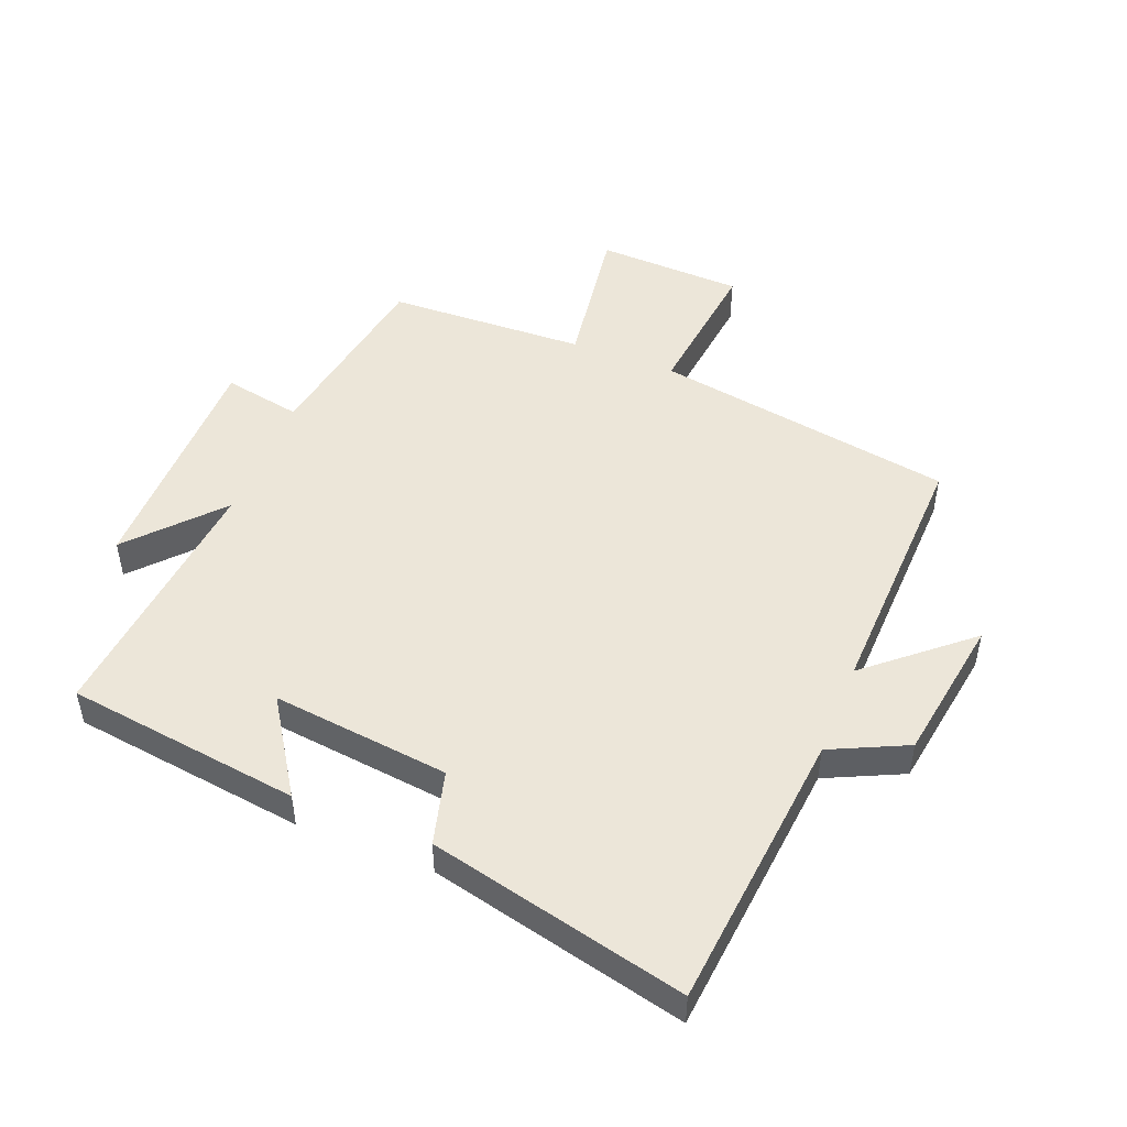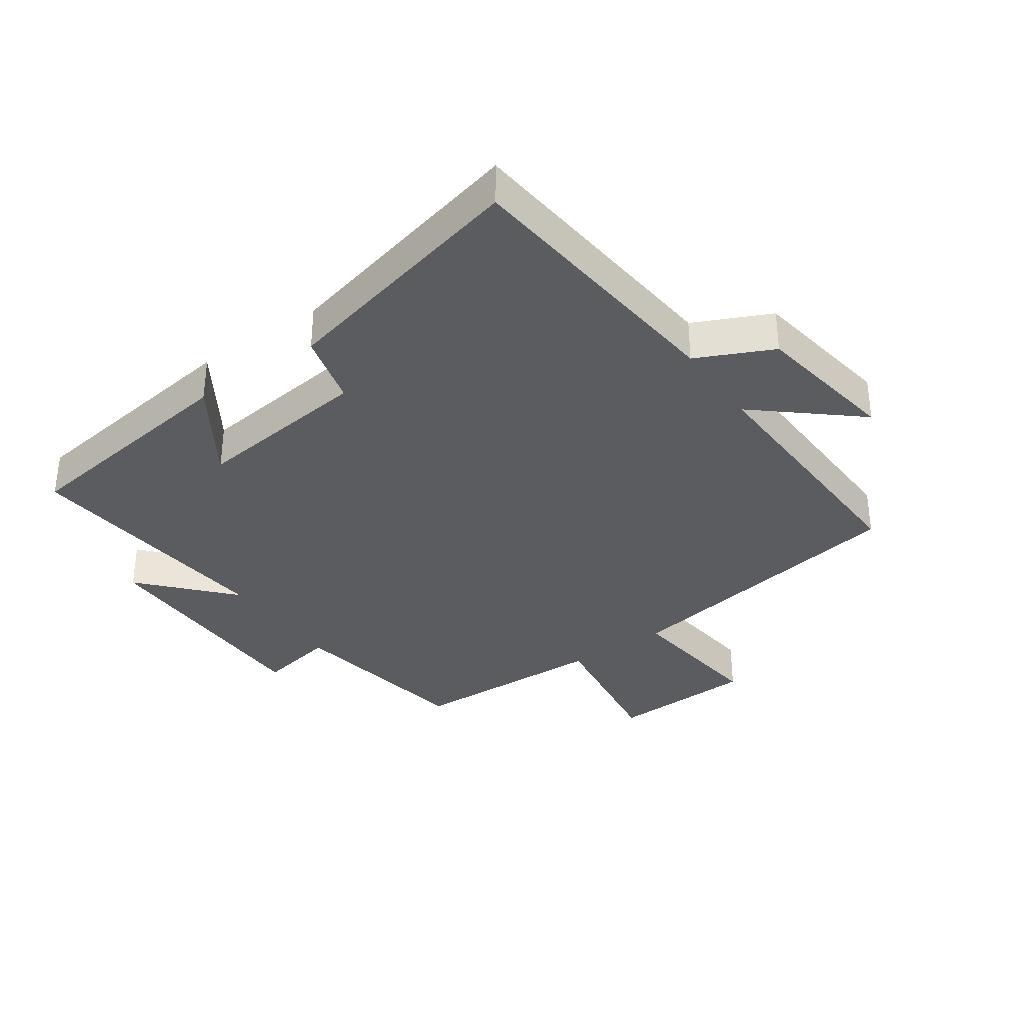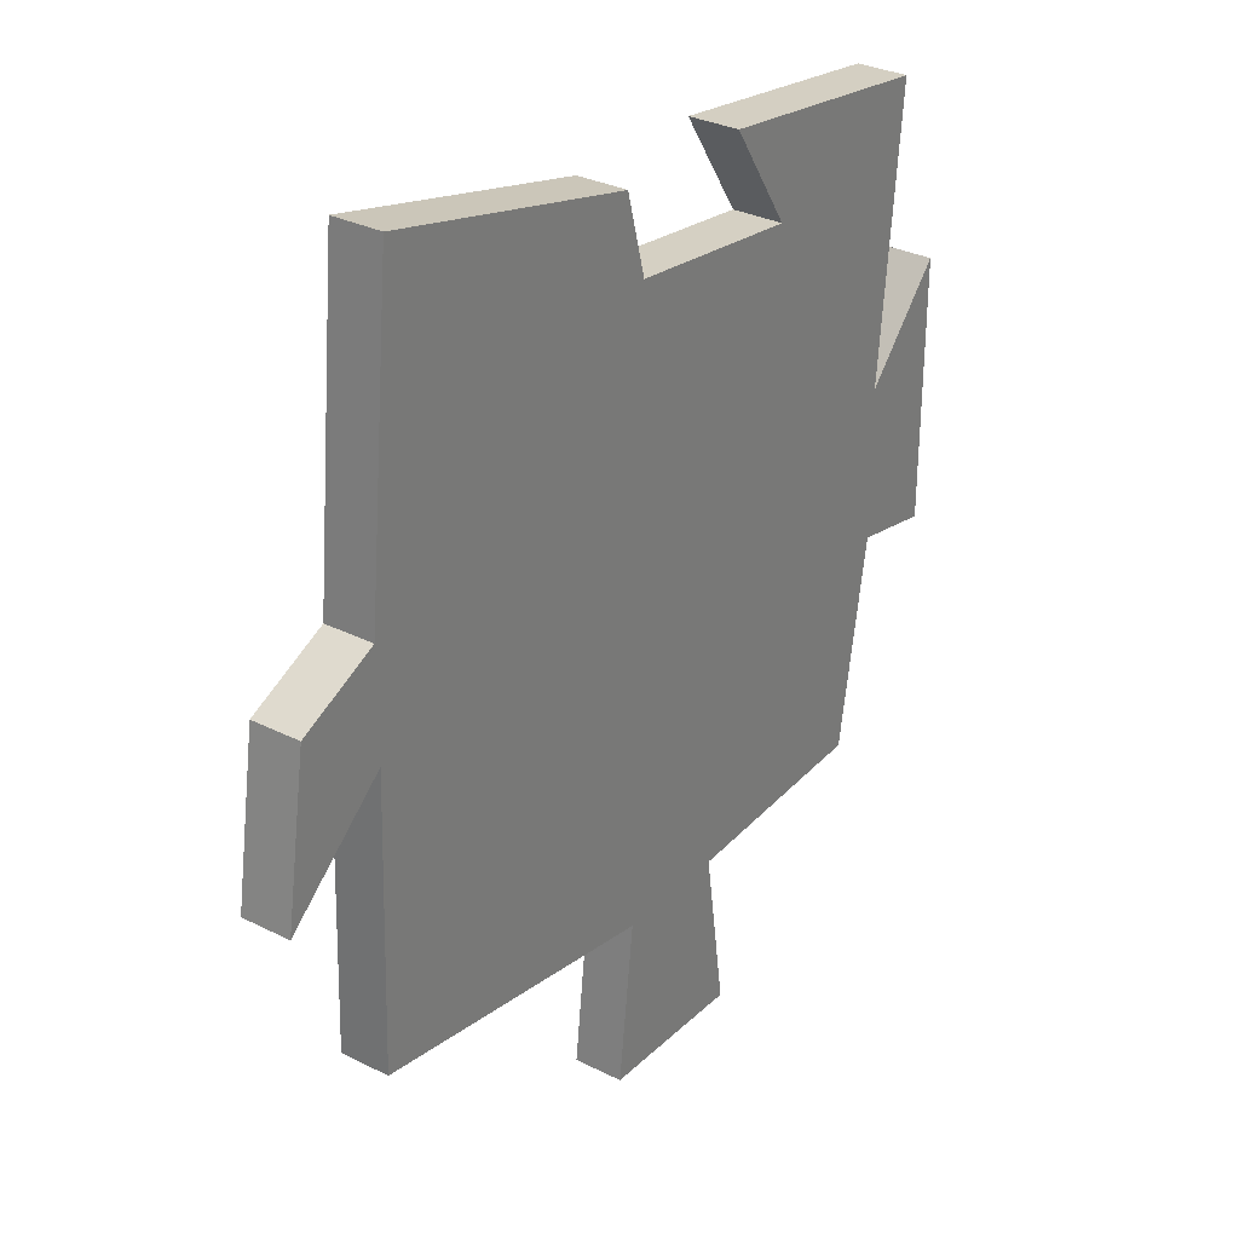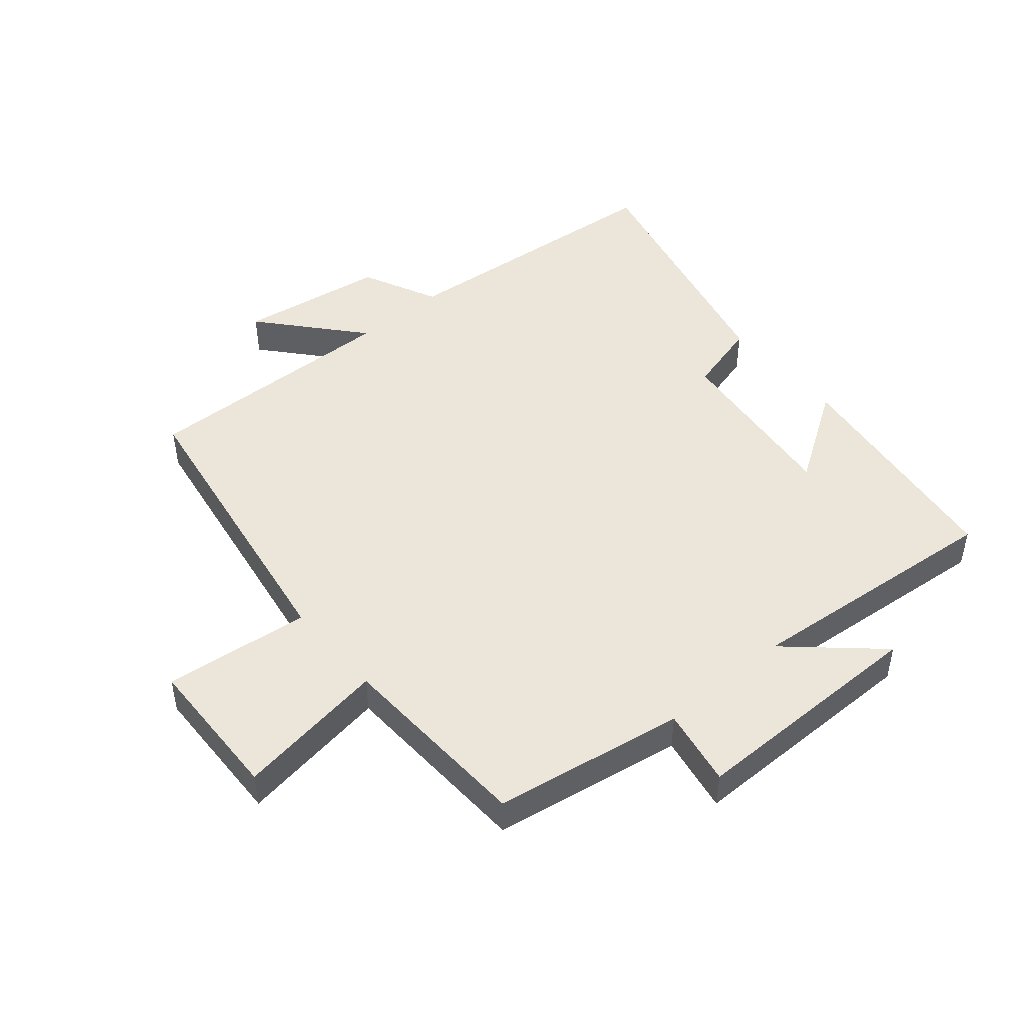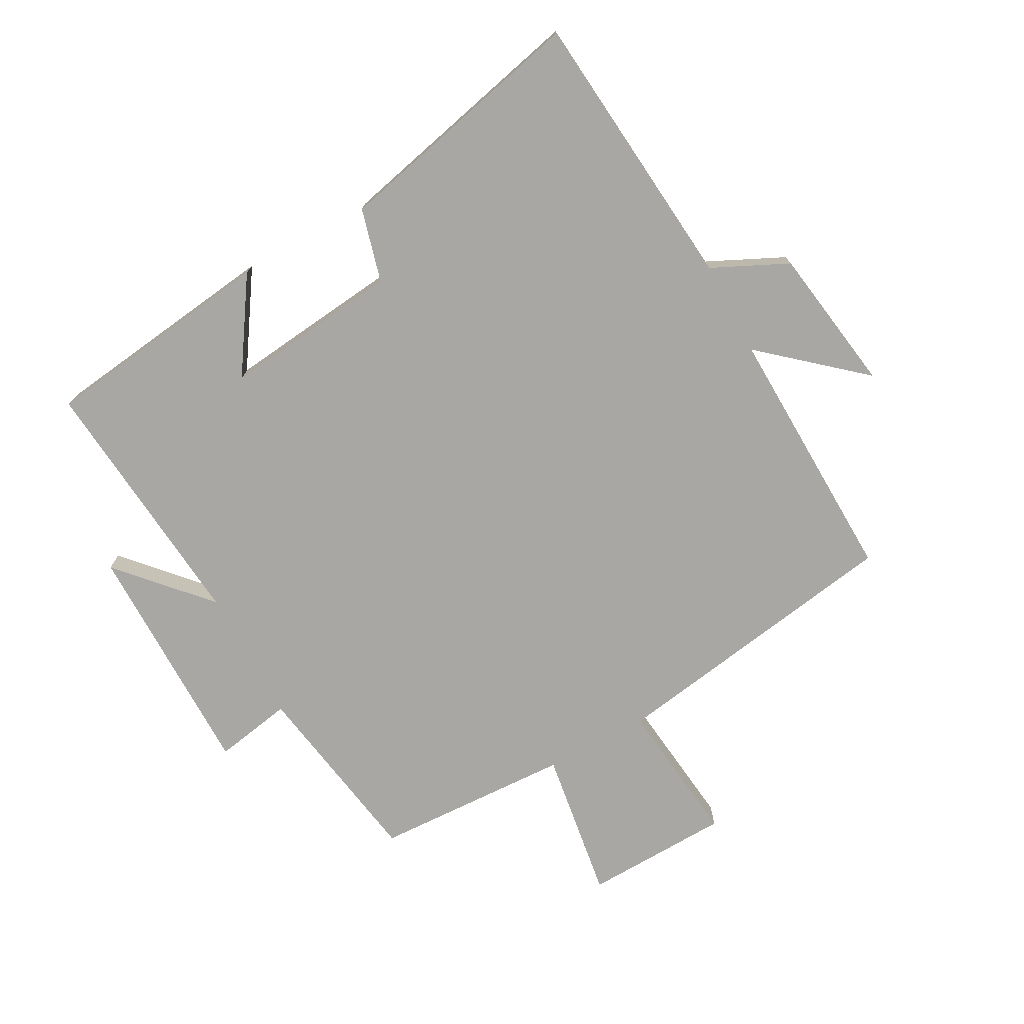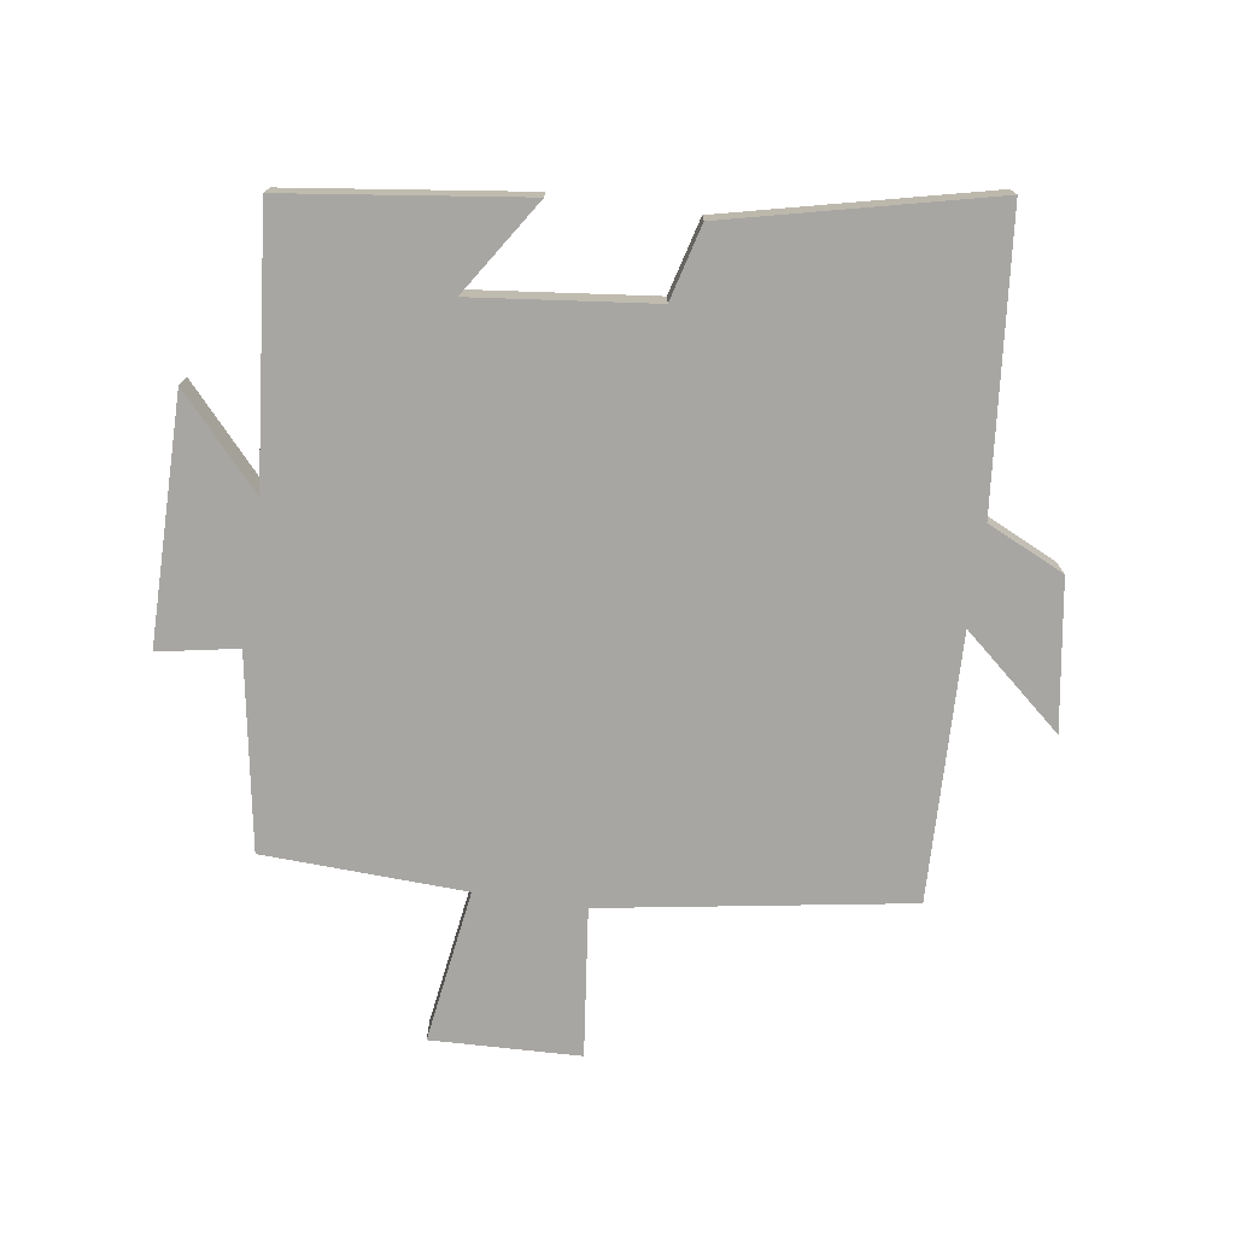
<metadata>
{"format":"obj","ext":"obj","renderer":"f3d","projection":"perspective","resolution":1024,"background":"white","views":[{"elev":49.0,"azim":21.7,"up":"+Y"},{"elev":-34.8,"azim":35.1,"up":"+Y"},{"elev":31.0,"azim":125.8,"up":"+Z"},{"elev":47.4,"azim":-130.5,"up":"+Y"},{"elev":-74.7,"azim":28.4,"up":"+Y"},{"elev":-74.3,"azim":-8.4,"up":"+Y"}]}
</metadata>
<code>
v -0.449 0.07 -0.487
v -0.5 0.07 -0.184
v -0.624 0.07 -0.207
v -0.626 0.07 0.175
v -0.5 0.07 0.036
v -0.54 0.07 0.451
v -0.168 0.07 0.5
v -0.265 0.07 0.351
v 0.017 0.07 0.383
v 0.048 0.07 0.5
v 0.457 0.07 0.596
v 0.5 0.07 0.147
v 0.621 0.07 0.09
v 0.657 0.07 -0.142
v 0.5 0.07 -0.007
v 0.513 0.07 -0.422
v 0.036 0.07 -0.5
v 0.063 0.07 -0.732
v -0.169 0.07 -0.74
v -0.134 0.07 -0.5
v -0.449 0 -0.487
v -0.5 0 -0.184
v -0.624 0 -0.207
v -0.626 0 0.175
v -0.5 0 0.036
v -0.54 0 0.451
v -0.168 0 0.5
v -0.265 0 0.351
v 0.017 0 0.383
v 0.048 0 0.5
v 0.457 0 0.596
v 0.5 0 0.147
v 0.621 0 0.09
v 0.657 0 -0.142
v 0.5 0 -0.007
v 0.513 0 -0.422
v 0.036 0 -0.5
v 0.063 0 -0.732
v -0.169 0 -0.74
v -0.134 0 -0.5
f 17 18 19 20
f 15 16 17 20
f 15 20 1 2
f 12 13 14 15
f 12 15 2
f 9 10 11 12
f 8 9 12 2
f 5 6 7 8
f 5 8 2 3
f 3 4 5
f 40 39 38 37
f 40 37 36 35
f 22 21 40 35
f 35 34 33 32
f 22 35 32
f 32 31 30 29
f 22 32 29 28
f 28 27 26 25
f 23 22 28 25
f 25 24 23
f 1 21 22 2
f 2 22 23 3
f 3 23 24 4
f 4 24 25 5
f 5 25 26 6
f 6 26 27 7
f 7 27 28 8
f 8 28 29 9
f 9 29 30 10
f 10 30 31 11
f 11 31 32 12
f 12 32 33 13
f 13 33 34 14
f 14 34 35 15
f 15 35 36 16
f 16 36 37 17
f 17 37 38 18
f 18 38 39 19
f 19 39 40 20
f 20 40 21 1

</code>
